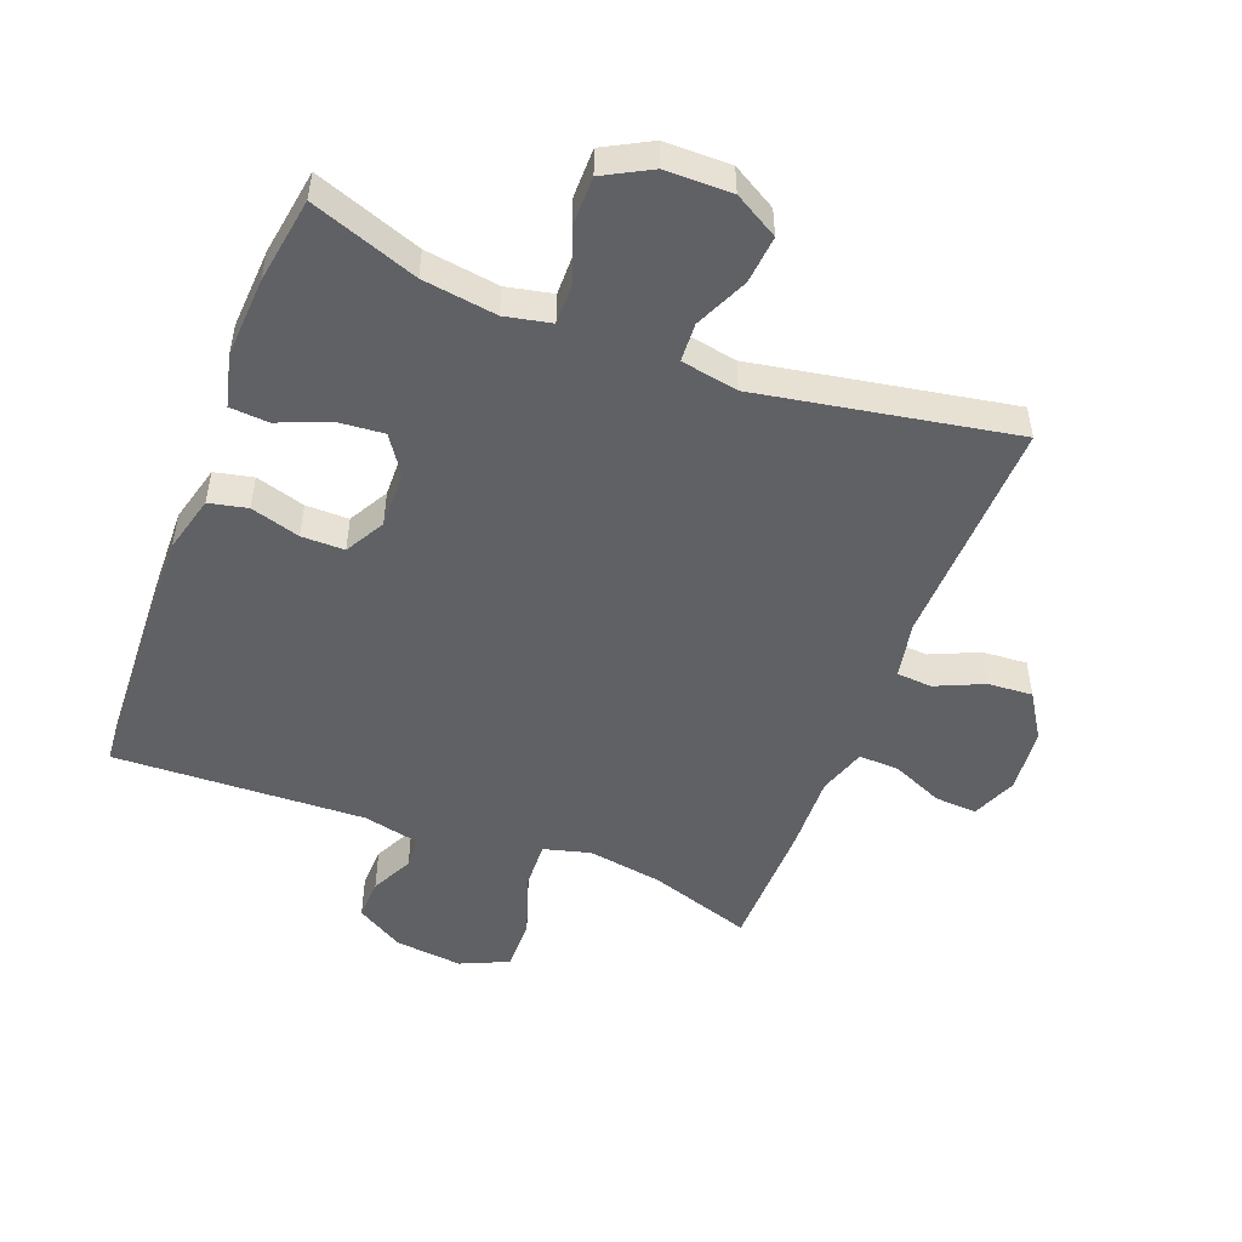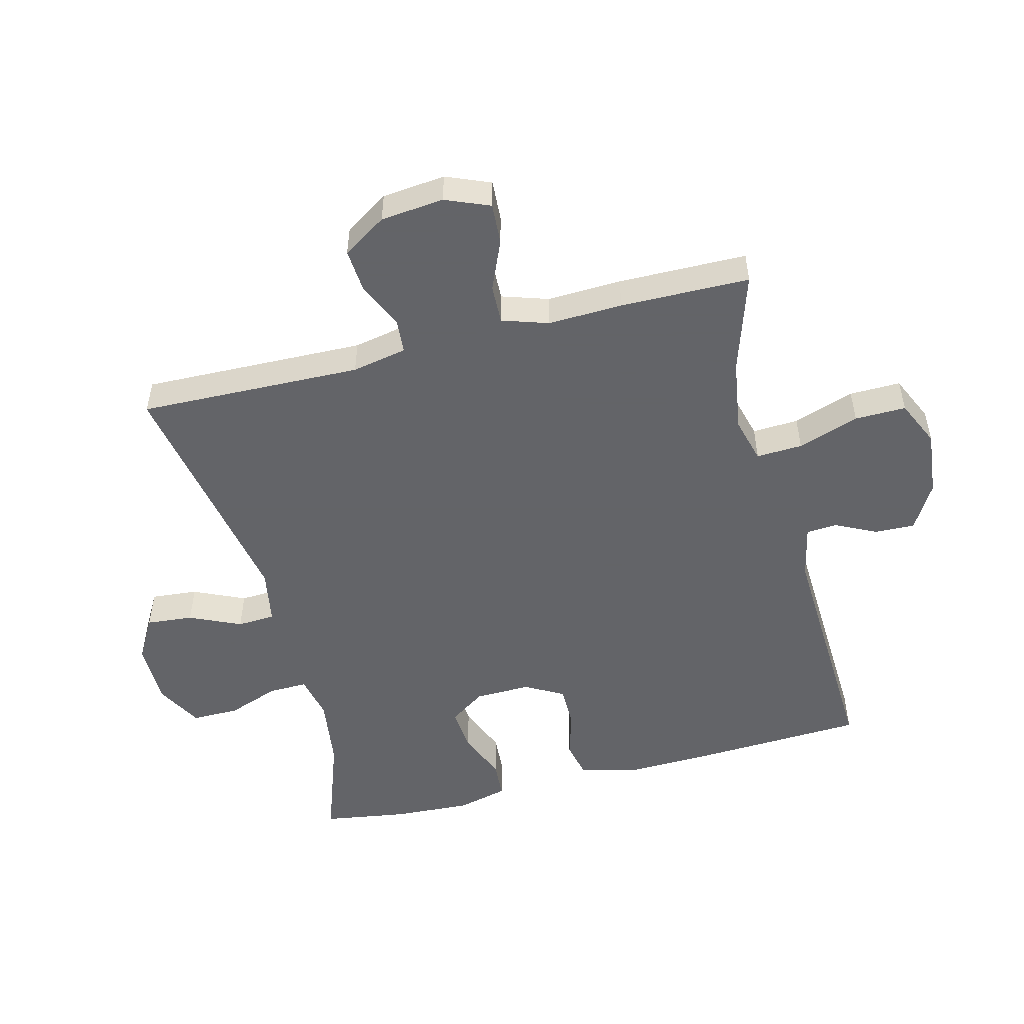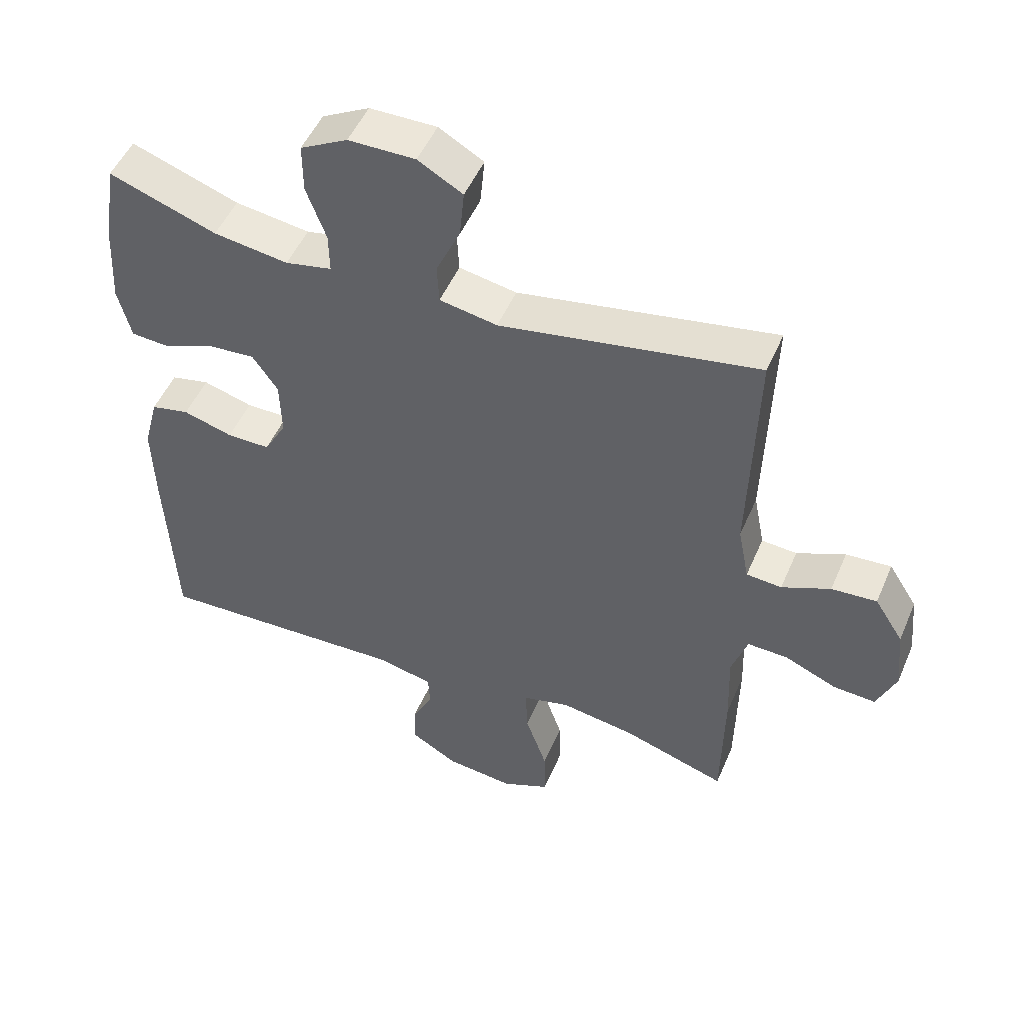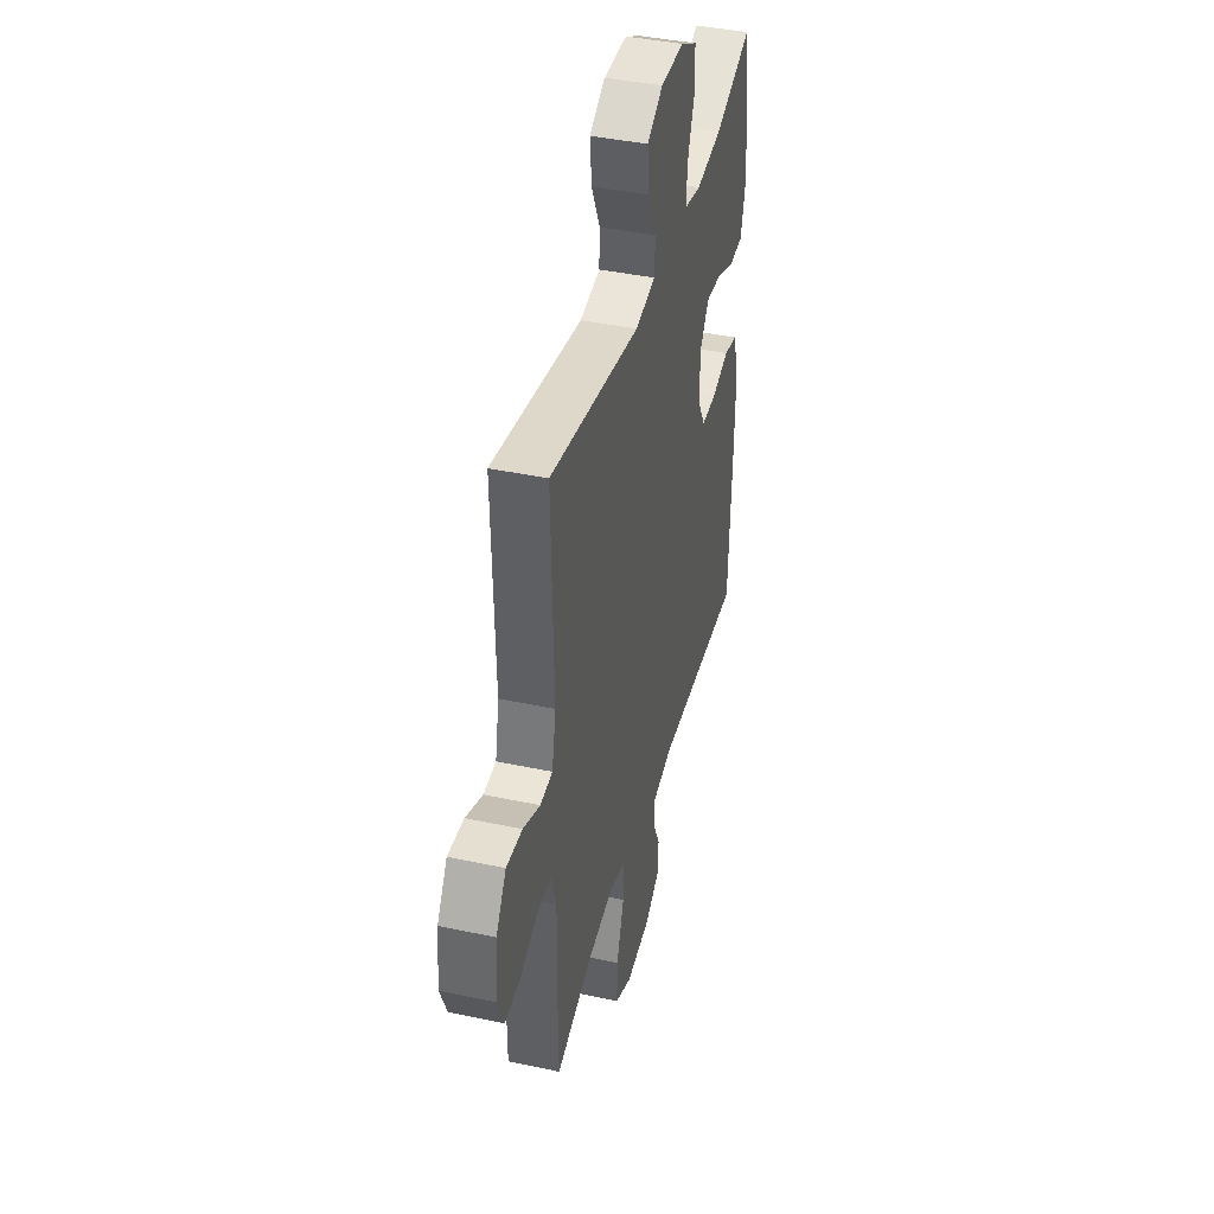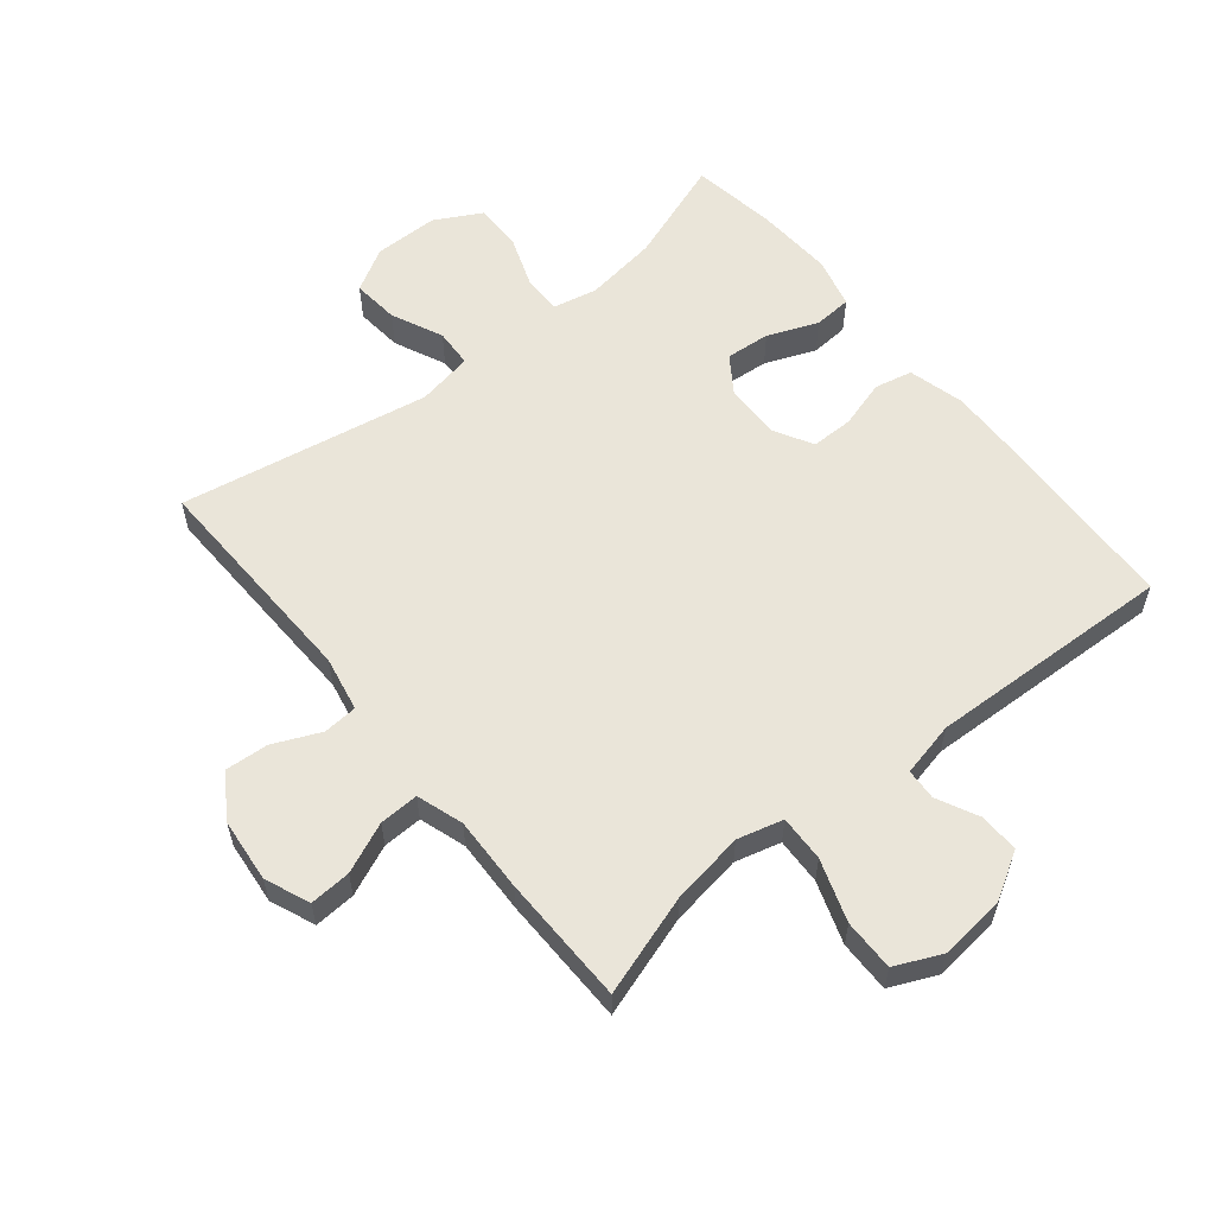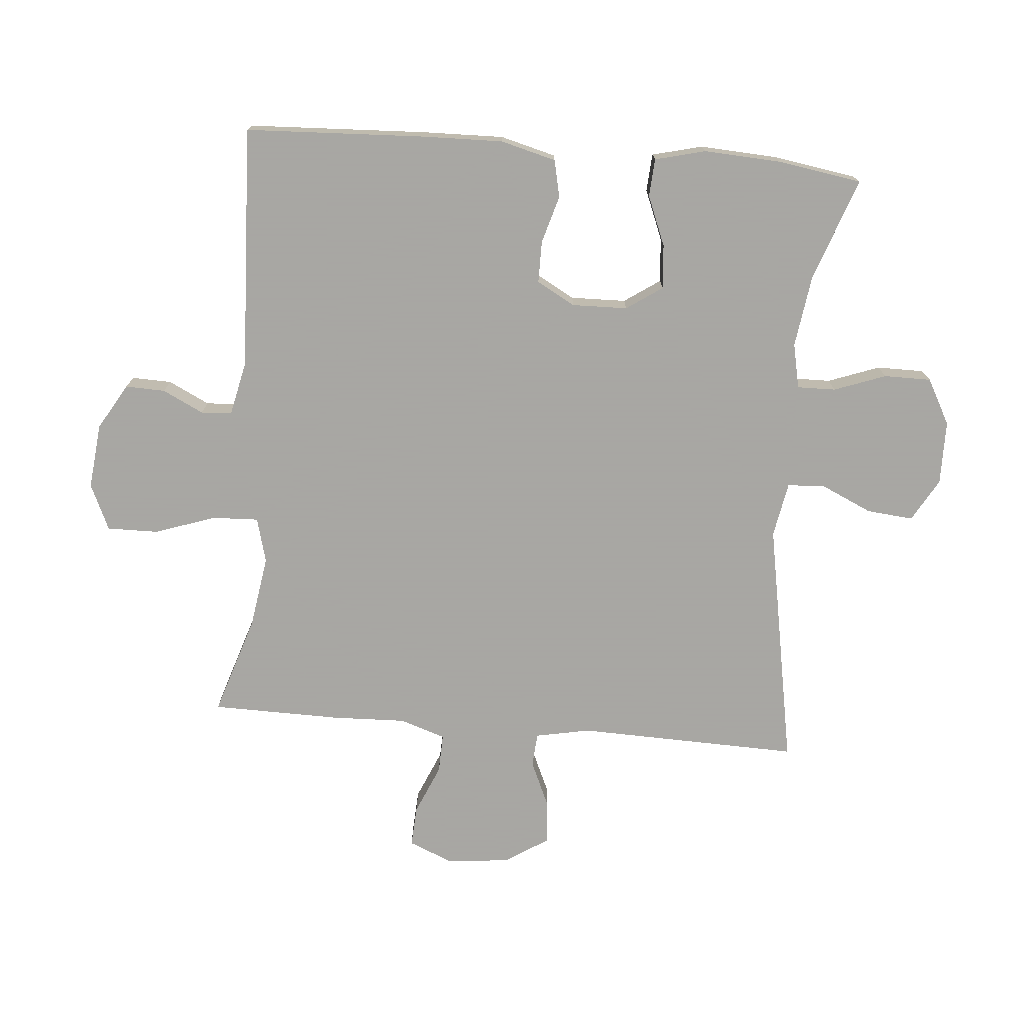
<metadata>
{"format":"obj","ext":"obj","renderer":"f3d","projection":"perspective","resolution":1024,"background":"white","views":[{"elev":-50.3,"azim":-21.1,"up":"+Y"},{"elev":-51.3,"azim":104.5,"up":"+Y"},{"elev":50.4,"azim":22.8,"up":"+Z"},{"elev":41.0,"azim":104.6,"up":"+Z"},{"elev":58.3,"azim":140.9,"up":"+Y"},{"elev":-74.4,"azim":-94.8,"up":"+Y"}]}
</metadata>
<code>
v -0.5 0.07 -0.5
v -0.513 0.07 -0.215
v -0.516 0.07 -0.087
v -0.493 0.07 0.001
v -0.434 0.07 0.014
v -0.358 0.07 -0.008
v -0.292 0.07 -0.008
v -0.258 0.07 0.053
v -0.26 0.07 0.141
v -0.299 0.07 0.198
v -0.369 0.07 0.192
v -0.448 0.07 0.16
v -0.508 0.07 0.164
v -0.528 0.07 0.244
v -0.521 0.07 0.367
v -0.5 0.07 0.5
v -0.336 0.07 0.442
v -0.222 0.07 0.426
v -0.151 0.07 0.441
v -0.152 0.07 0.502
v -0.182 0.07 0.584
v -0.182 0.07 0.659
v -0.11 0.07 0.698
v -0.008 0.07 0.699
v 0.06 0.07 0.66
v 0.053 0.07 0.586
v 0.016 0.07 0.505
v 0.019 0.07 0.445
v 0.107 0.07 0.429
v 0.5 0.07 0.5
v 0.49 0.07 0.147
v 0.507 0.07 0.06
v 0.561 0.07 0.056
v 0.635 0.07 0.089
v 0.704 0.07 0.094
v 0.748 0.07 0.025
v 0.758 0.07 -0.075
v 0.729 0.07 -0.145
v 0.664 0.07 -0.141
v 0.585 0.07 -0.107
v 0.523 0.07 -0.105
v 0.499 0.07 -0.178
v 0.503 0.07 -0.296
v 0.5 0.07 -0.5
v 0.342 0.07 -0.449
v 0.227 0.07 -0.431
v 0.155 0.07 -0.45
v 0.158 0.07 -0.523
v 0.191 0.07 -0.62
v 0.192 0.07 -0.701
v 0.119 0.07 -0.734
v 0.015 0.07 -0.723
v -0.058 0.07 -0.68
v -0.056 0.07 -0.617
v -0.024 0.07 -0.552
v -0.027 0.07 -0.503
v -0.113 0.07 -0.484
v -0.5 0 -0.5
v -0.513 0 -0.215
v -0.516 0 -0.087
v -0.493 0 0.001
v -0.434 0 0.014
v -0.358 0 -0.008
v -0.292 0 -0.008
v -0.258 0 0.053
v -0.26 0 0.141
v -0.299 0 0.198
v -0.369 0 0.192
v -0.448 0 0.16
v -0.508 0 0.164
v -0.528 0 0.244
v -0.521 0 0.367
v -0.5 0 0.5
v -0.336 0 0.442
v -0.222 0 0.426
v -0.151 0 0.441
v -0.152 0 0.502
v -0.182 0 0.584
v -0.182 0 0.659
v -0.11 0 0.698
v -0.008 0 0.699
v 0.06 0 0.66
v 0.053 0 0.586
v 0.016 0 0.505
v 0.019 0 0.445
v 0.107 0 0.429
v 0.5 0 0.5
v 0.49 0 0.147
v 0.507 0 0.06
v 0.561 0 0.056
v 0.635 0 0.089
v 0.704 0 0.094
v 0.748 0 0.025
v 0.758 0 -0.075
v 0.729 0 -0.145
v 0.664 0 -0.141
v 0.585 0 -0.107
v 0.523 0 -0.105
v 0.499 0 -0.178
v 0.503 0 -0.296
v 0.5 0 -0.5
v 0.342 0 -0.449
v 0.227 0 -0.431
v 0.155 0 -0.45
v 0.158 0 -0.523
v 0.191 0 -0.62
v 0.192 0 -0.701
v 0.119 0 -0.734
v 0.015 0 -0.723
v -0.058 0 -0.68
v -0.056 0 -0.617
v -0.024 0 -0.552
v -0.027 0 -0.503
v -0.113 0 -0.484
f 52 53 54 55
f 52 55 56
f 51 52 56
f 48 49 50 51
f 47 48 51 56
f 42 43 44 45
f 41 42 45 46
f 37 38 39 40
f 37 40 41
f 36 37 41
f 33 34 35 36
f 32 33 36 41
f 31 32 41 46
f 29 30 31 46
f 24 25 26 27
f 24 27 28
f 23 24 28
f 20 21 22 23
f 19 20 23 28
f 18 19 28 29
f 14 15 16 17
f 14 17 18
f 11 12 13 14
f 10 11 14 18
f 9 10 18 29
f 3 4 5 6
f 3 6 7
f 57 1 2 3
f 47 56 57 3
f 8 9 29 46
f 7 8 46 47
f 3 7 47
f 112 111 110 109
f 113 112 109
f 113 109 108
f 108 107 106 105
f 113 108 105 104
f 102 101 100 99
f 103 102 99 98
f 97 96 95 94
f 98 97 94
f 98 94 93
f 93 92 91 90
f 98 93 90 89
f 103 98 89 88
f 103 88 87 86
f 84 83 82 81
f 85 84 81
f 85 81 80
f 80 79 78 77
f 85 80 77 76
f 86 85 76 75
f 74 73 72 71
f 75 74 71
f 71 70 69 68
f 75 71 68 67
f 86 75 67 66
f 63 62 61 60
f 64 63 60
f 60 59 58 114
f 60 114 113 104
f 103 86 66 65
f 104 103 65 64
f 104 64 60
f 1 58 59 2
f 2 59 60 3
f 3 60 61 4
f 4 61 62 5
f 5 62 63 6
f 6 63 64 7
f 7 64 65 8
f 8 65 66 9
f 9 66 67 10
f 10 67 68 11
f 11 68 69 12
f 12 69 70 13
f 13 70 71 14
f 14 71 72 15
f 15 72 73 16
f 16 73 74 17
f 17 74 75 18
f 18 75 76 19
f 19 76 77 20
f 20 77 78 21
f 21 78 79 22
f 22 79 80 23
f 23 80 81 24
f 24 81 82 25
f 25 82 83 26
f 26 83 84 27
f 27 84 85 28
f 28 85 86 29
f 29 86 87 30
f 30 87 88 31
f 31 88 89 32
f 32 89 90 33
f 33 90 91 34
f 34 91 92 35
f 35 92 93 36
f 36 93 94 37
f 37 94 95 38
f 38 95 96 39
f 39 96 97 40
f 40 97 98 41
f 41 98 99 42
f 42 99 100 43
f 43 100 101 44
f 44 101 102 45
f 45 102 103 46
f 46 103 104 47
f 47 104 105 48
f 48 105 106 49
f 49 106 107 50
f 50 107 108 51
f 51 108 109 52
f 52 109 110 53
f 53 110 111 54
f 54 111 112 55
f 55 112 113 56
f 56 113 114 57
f 57 114 58 1

</code>
